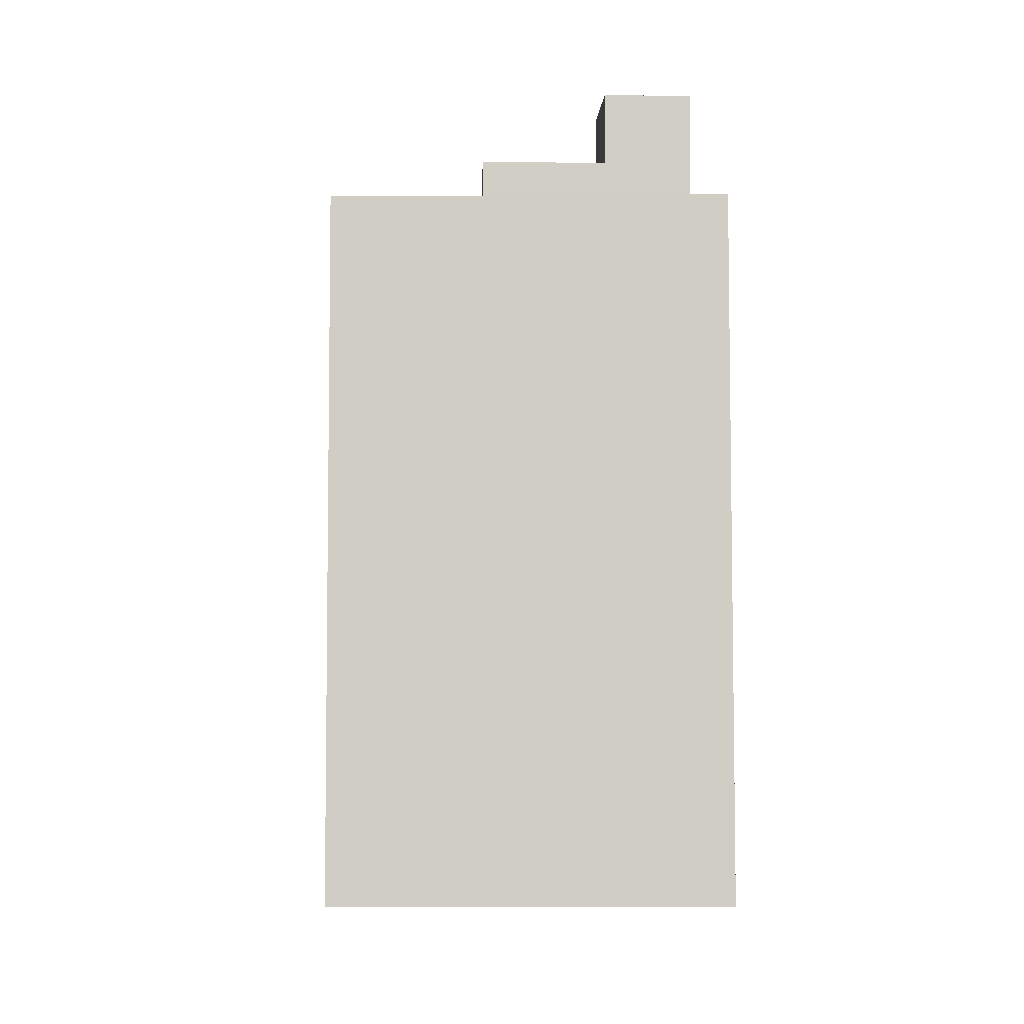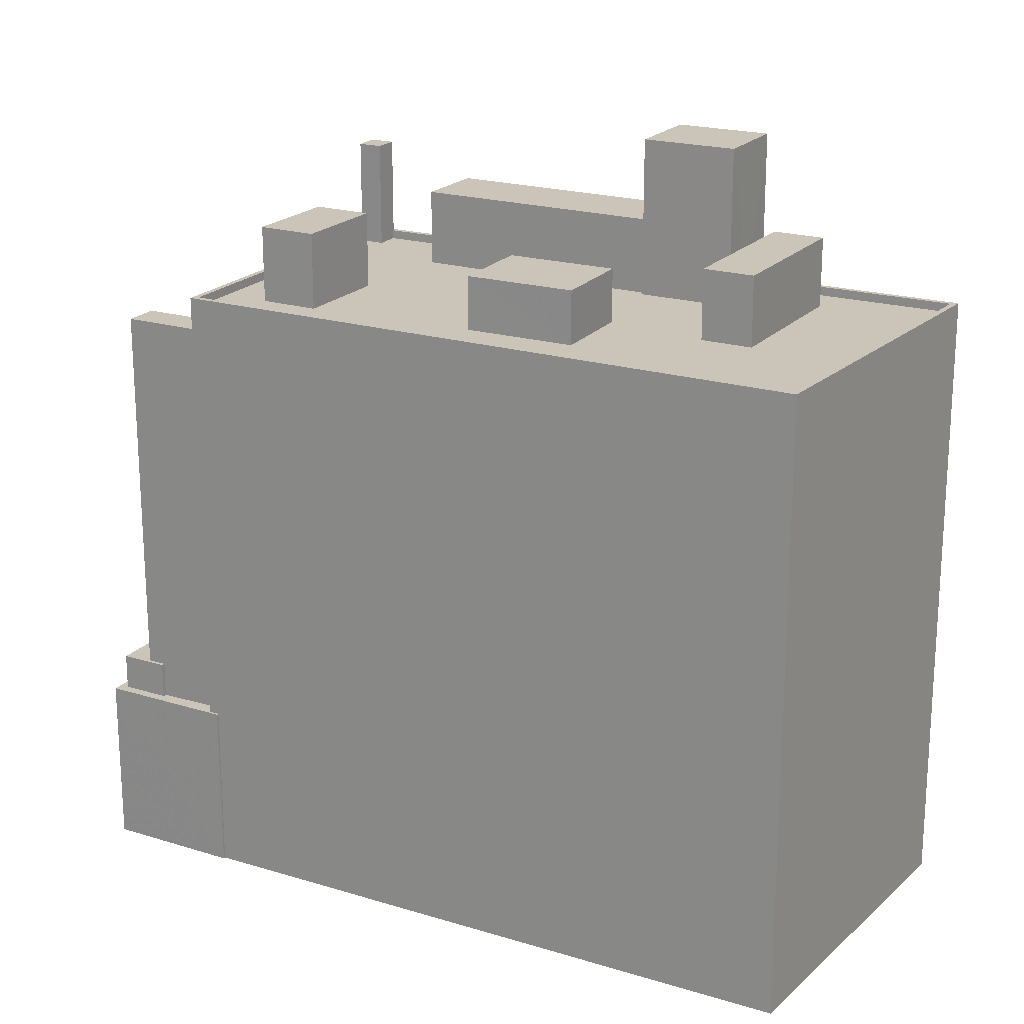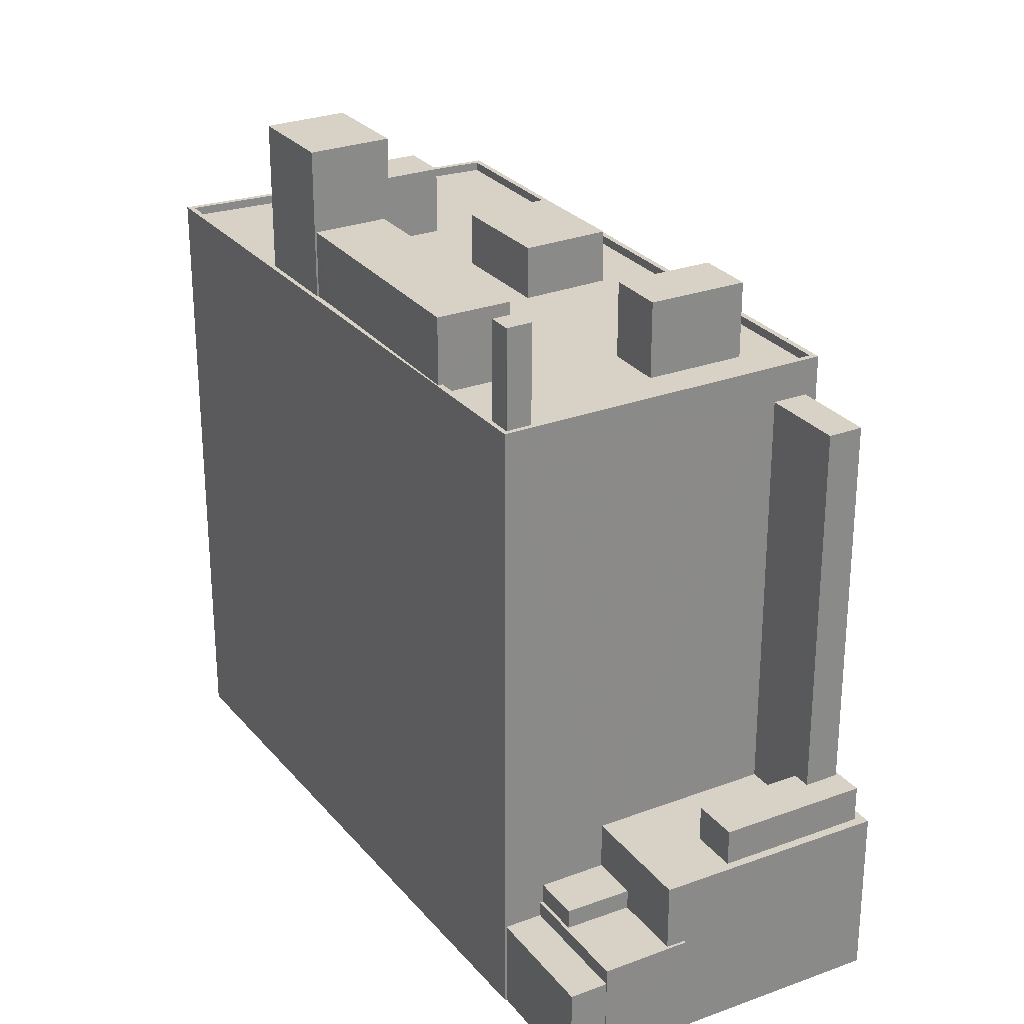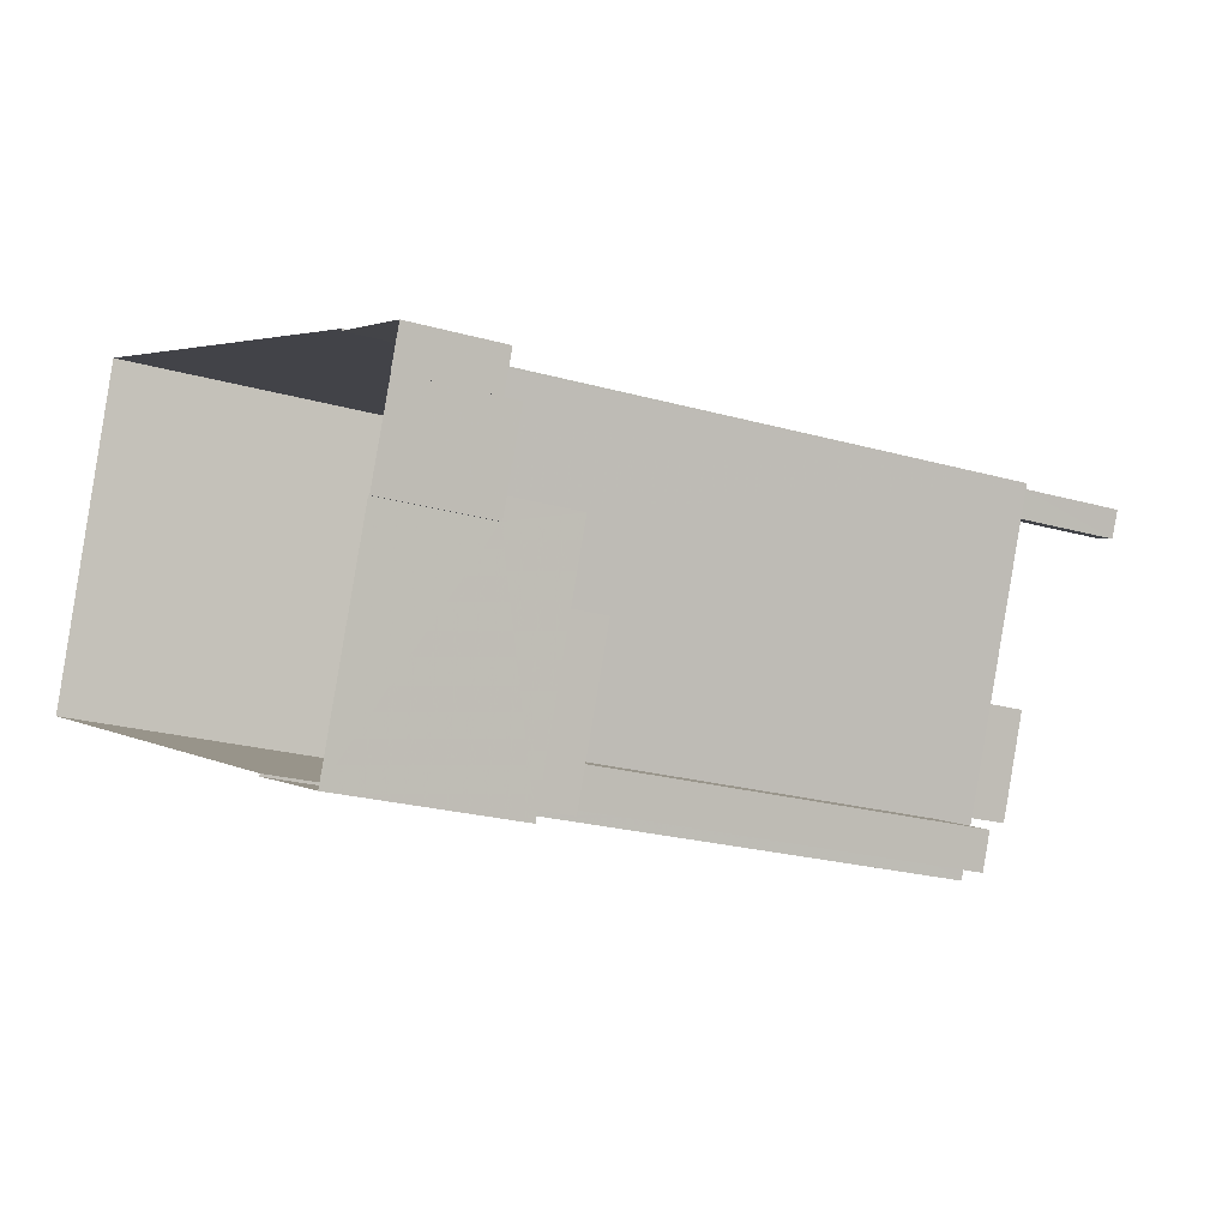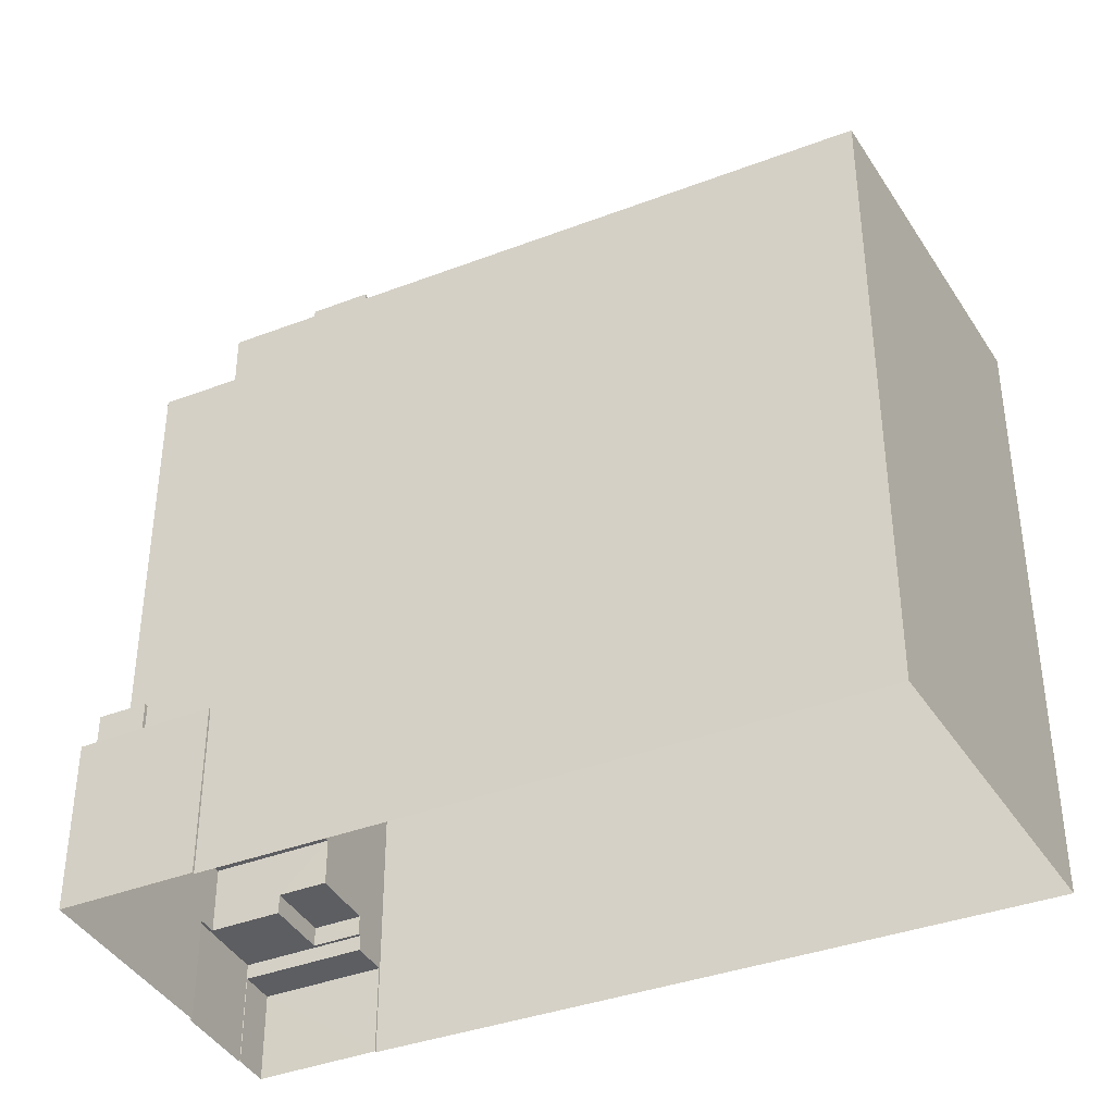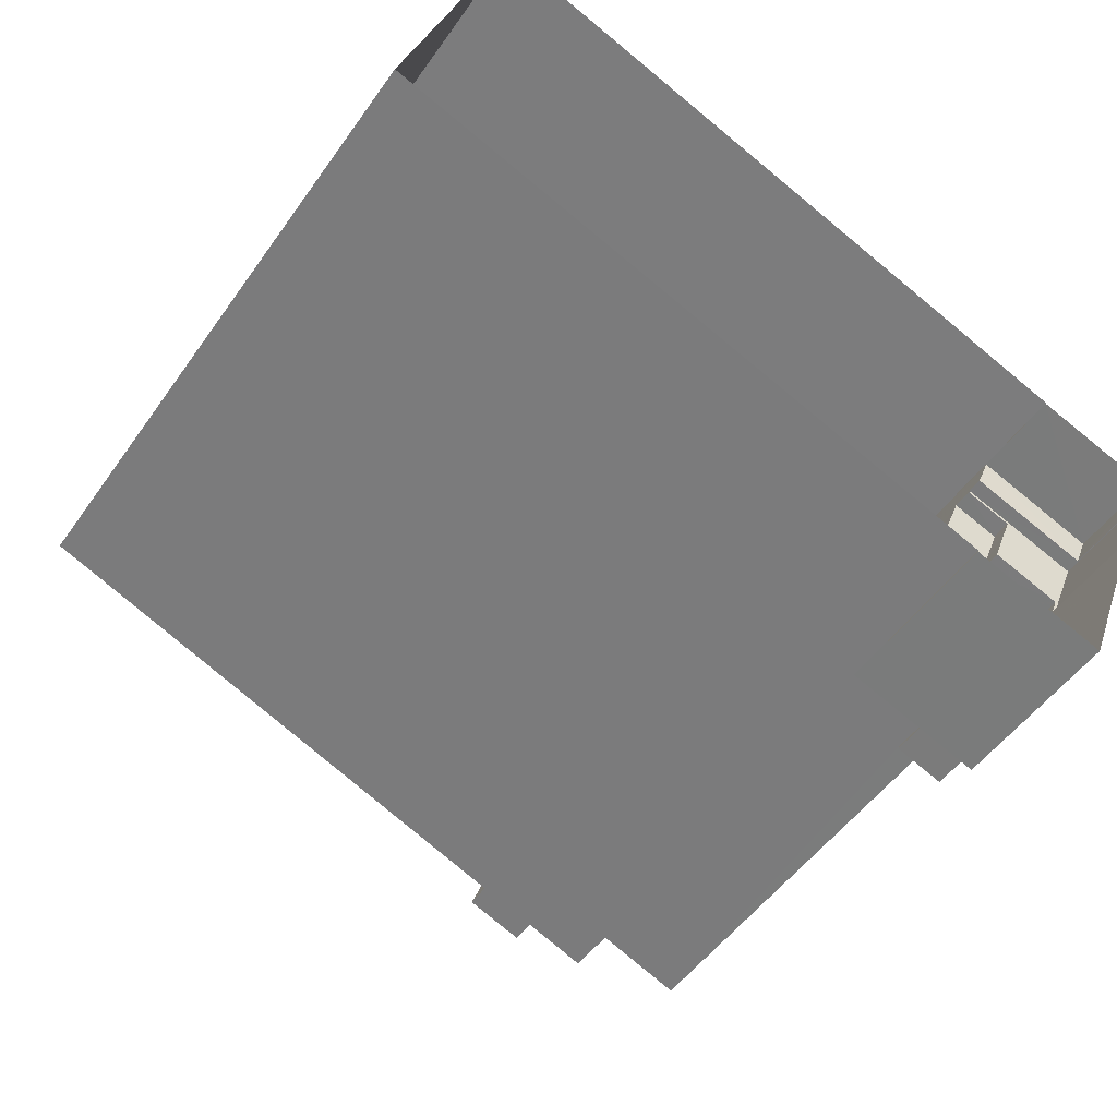
<metadata>
{"format":"obj","ext":"obj","renderer":"f3d","projection":"perspective","resolution":1024,"background":"white","views":[{"elev":-6.6,"azim":108.9,"up":"+Z"},{"elev":20.4,"azim":50.7,"up":"+Z"},{"elev":27.2,"azim":-98.6,"up":"+Z"},{"elev":-21.7,"azim":-116.9,"up":"+Y"},{"elev":-39.0,"azim":47.1,"up":"+Z"},{"elev":-50.1,"azim":146.3,"up":"+Y"}]}
</metadata>
<code>
v -5498 -3.448e+04 4.667
v -5492 -3.45e+04 4.656
v -5530 -3.45e+04 4.661
v -5530 -3.45e+04 4.662
v -5523 -3.451e+04 4.651
v -5523 -3.451e+04 4.651
v -5529 -3.452e+04 4.65
v -5535 -3.45e+04 4.661
v -5535 -3.45e+04 4.66
v -5535 -3.45e+04 4.66
v -5533 -3.451e+04 4.657
v -5533 -3.451e+04 4.657
v -5530 -3.45e+04 9.229
v -5535 -3.45e+04 9.227
v -5529 -3.45e+04 9.228
v -5535 -3.45e+04 9.228
v -5533 -3.451e+04 10.01
v -5533 -3.45e+04 10.01
v -5535 -3.45e+04 10.01
v -5531 -3.45e+04 10.01
v -5529 -3.45e+04 10.01
v -5533 -3.451e+04 10.01
v -5529 -3.45e+04 10.01
v -5530 -3.45e+04 10.01
v -5530 -3.45e+04 11.01
v -5529 -3.45e+04 11.01
v -5531 -3.45e+04 11.01
v -5527 -3.45e+04 11.01
v -5523 -3.451e+04 13.41
v -5523 -3.451e+04 13.41
v -5523 -3.451e+04 13.41
v -5529 -3.452e+04 13.41
v -5532 -3.451e+04 13.41
v -5533 -3.45e+04 13.41
v -5529 -3.451e+04 13.41
v -5524 -3.451e+04 13.41
v -5527 -3.45e+04 13.42
v -5527 -3.451e+04 13.41
v -5523 -3.451e+04 13.41
v -5526 -3.451e+04 13.41
v -5527 -3.451e+04 13.41
v -5529 -3.452e+04 13.41
v -5529 -3.451e+04 15.27
v -5528 -3.451e+04 15.27
v -5527 -3.451e+04 15.27
v -5527 -3.451e+04 15.27
v -5526 -3.451e+04 15.27
v -5527 -3.451e+04 15.27
v -5529 -3.452e+04 15.27
v -5532 -3.451e+04 15.27
v -5523 -3.451e+04 34.74
v -5528 -3.451e+04 34.74
v -5527 -3.451e+04 34.74
v -5524 -3.451e+04 34.75
v -5498 -3.448e+04 36.63
v -5492 -3.45e+04 36.62
v -5498 -3.448e+04 36.63
v -5493 -3.45e+04 36.62
v -5493 -3.45e+04 36.17
v -5498 -3.448e+04 36.18
v -5500 -3.45e+04 36.17
v -5511 -3.45e+04 36.17
v -5521 -3.451e+04 36.16
v -5504 -3.449e+04 36.18
v -5503 -3.449e+04 36.18
v -5519 -3.451e+04 36.17
v -5522 -3.451e+04 36.17
v -5513 -3.45e+04 36.17
v -5521 -3.45e+04 36.17
v -5502 -3.45e+04 36.17
v -5502 -3.45e+04 36.17
v -5507 -3.45e+04 36.17
v -5506 -3.45e+04 36.17
v -5523 -3.451e+04 36.16
v -5523 -3.45e+04 36.17
v -5529 -3.45e+04 36.17
v -5527 -3.45e+04 36.17
v -5528 -3.45e+04 36.17
v -5528 -3.45e+04 36.17
v -5507 -3.449e+04 36.18
v -5505 -3.449e+04 36.18
v -5507 -3.449e+04 36.18
v -5521 -3.45e+04 36.17
v -5522 -3.45e+04 36.17
v -5524 -3.449e+04 36.17
v -5506 -3.449e+04 36.17
v -5510 -3.449e+04 36.17
v -5510 -3.449e+04 36.17
v -5523 -3.451e+04 36.61
v -5523 -3.451e+04 36.61
v -5529 -3.45e+04 36.62
v -5529 -3.45e+04 36.62
v -5530 -3.45e+04 36.62
v -5529 -3.45e+04 36.62
v -5529 -3.45e+04 36.62
v -5528 -3.45e+04 36.62
v -5524 -3.449e+04 36.62
v -5528 -3.45e+04 36.62
v -5524 -3.449e+04 36.63
v -5507 -3.449e+04 36.63
v -5507 -3.449e+04 36.63
v -5512 -3.449e+04 36.63
v -5513 -3.449e+04 36.63
v -5512 -3.449e+04 36.63
v -5513 -3.449e+04 36.18
v -5512 -3.449e+04 36.18
v -5512 -3.449e+04 36.18
v -5507 -3.45e+04 38.9
v -5511 -3.45e+04 38.9
v -5506 -3.45e+04 38.9
v -5513 -3.45e+04 38.9
v -5529 -3.45e+04 41.66
v -5529 -3.45e+04 41.66
v -5528 -3.45e+04 41.66
v -5528 -3.45e+04 41.66
v -5519 -3.451e+04 40.05
v -5521 -3.45e+04 40.05
v -5523 -3.45e+04 40.05
v -5522 -3.451e+04 40.05
v -5522 -3.45e+04 40.07
v -5512 -3.449e+04 40.07
v -5524 -3.449e+04 40.07
v -5510 -3.449e+04 40.07
v -5510 -3.449e+04 44.29
v -5506 -3.449e+04 44.29
v -5507 -3.449e+04 44.29
v -5512 -3.449e+04 44.29
v -5500 -3.45e+04 39.74
v -5505 -3.449e+04 39.74
v -5502 -3.45e+04 39.74
v -5503 -3.449e+04 39.74
f 1 2 3
f 4 1 3
f 5 6 7
f 2 5 3
f 8 3 9
f 10 9 11
f 12 5 7
f 11 9 12
f 3 5 12
f 9 3 12
f 13 14 15
f 13 16 14
f 17 18 19
f 19 20 21
f 17 22 18
f 21 20 23
f 20 18 24
f 19 18 20
f 25 26 27
f 25 28 26
f 29 30 31
f 29 31 32
f 32 33 34
f 35 36 37
f 34 35 37
f 35 38 36
f 31 39 40
f 40 39 41
f 32 42 33
f 32 40 42
f 33 35 34
f 31 40 32
f 43 44 45
f 46 47 48
f 46 49 47
f 50 44 43
f 49 44 50
f 49 46 44
f 51 52 53
f 51 54 52
f 55 56 57
f 55 58 56
f 59 60 61
f 59 62 63
f 64 65 60
f 66 67 63
f 62 68 69
f 62 69 66
f 70 71 72
f 73 62 59
f 70 72 73
f 61 60 65
f 61 70 59
f 63 62 66
f 59 70 73
f 67 74 63
f 74 75 76
f 77 78 79
f 77 79 75
f 67 75 74
f 75 79 76
f 64 80 81
f 64 81 65
f 80 82 81
f 68 83 69
f 84 75 83
f 84 77 75
f 84 85 77
f 71 81 86
f 71 86 72
f 68 72 87
f 86 81 82
f 68 88 84
f 68 87 88
f 72 86 87
f 68 84 83
f 89 90 56
f 58 89 56
f 91 89 92
f 91 90 89
f 91 93 90
f 93 94 95
f 91 94 93
f 95 96 93
f 97 96 98
f 93 99 57
f 55 57 100
f 55 100 101
f 102 99 103
f 97 99 96
f 104 102 103
f 100 57 102
f 96 99 93
f 57 99 102
f 105 106 107
f 108 109 110
f 108 111 109
f 112 113 114
f 115 112 114
f 116 117 118
f 119 116 118
f 120 121 122
f 120 123 121
f 124 125 126
f 127 124 126
f 128 129 130
f 128 131 129
f 14 8 9
f 14 16 8
f 3 16 13
f 3 8 16
f 21 14 19
f 19 14 10
f 21 15 14
f 10 14 9
f 12 17 11
f 12 22 17
f 17 19 10
f 11 17 10
f 20 25 27
f 20 24 25
f 23 27 26
f 23 20 27
f 34 18 22
f 34 22 32
f 22 7 32
f 22 12 7
f 6 32 7
f 6 29 32
f 5 29 6
f 5 30 29
f 37 28 25
f 37 25 34
f 25 18 34
f 25 24 18
f 40 47 49
f 42 40 49
f 33 42 49
f 50 33 49
f 35 50 43
f 35 33 50
f 45 35 43
f 45 38 35
f 41 47 40
f 41 48 47
f 41 39 48
f 46 48 53
f 53 48 51
f 48 39 51
f 44 53 52
f 44 46 53
f 36 45 54
f 54 45 52
f 36 38 45
f 52 45 44
f 5 2 30
f 2 56 30
f 30 90 31
f 30 56 90
f 39 31 51
f 3 13 4
f 31 90 51
f 4 13 93
f 54 90 93
f 37 36 54
f 26 28 37
f 51 90 54
f 13 15 21
f 21 23 26
f 13 26 93
f 37 54 93
f 26 37 93
f 13 21 26
f 1 4 93
f 57 1 93
f 56 2 1
f 57 56 1
f 58 60 59
f 58 55 60
f 74 89 63
f 63 58 59
f 63 89 58
f 89 74 76
f 92 89 76
f 78 77 98
f 77 85 97
f 77 97 98
f 60 55 64
f 55 101 64
f 101 80 64
f 103 107 104
f 103 105 107
f 72 110 73
f 72 108 110
f 73 109 62
f 73 110 109
f 109 111 68
f 62 109 68
f 111 108 72
f 68 111 72
f 76 79 92
f 91 92 113
f 113 92 114
f 92 79 114
f 94 113 112
f 94 91 113
f 115 95 112
f 112 95 94
f 96 95 115
f 79 98 114
f 114 98 115
f 79 78 98
f 115 98 96
f 118 117 83
f 75 118 83
f 66 69 116
f 69 83 117
f 69 117 116
f 66 119 67
f 66 116 119
f 119 118 75
f 67 119 75
f 88 120 84
f 88 123 120
f 122 97 120
f 120 97 84
f 122 99 97
f 84 97 85
f 99 122 103
f 122 121 103
f 103 106 105
f 103 121 106
f 86 82 125
f 82 80 101
f 125 82 126
f 126 101 100
f 126 82 101
f 124 86 125
f 124 87 86
f 88 87 123
f 87 124 123
f 107 106 104
f 123 124 127
f 121 123 127
f 106 121 104
f 102 121 127
f 104 121 102
f 100 127 126
f 100 102 127
f 61 130 70
f 61 128 130
f 81 71 129
f 71 70 130
f 129 71 130
f 129 131 65
f 81 129 65
f 65 128 61
f 65 131 128

</code>
